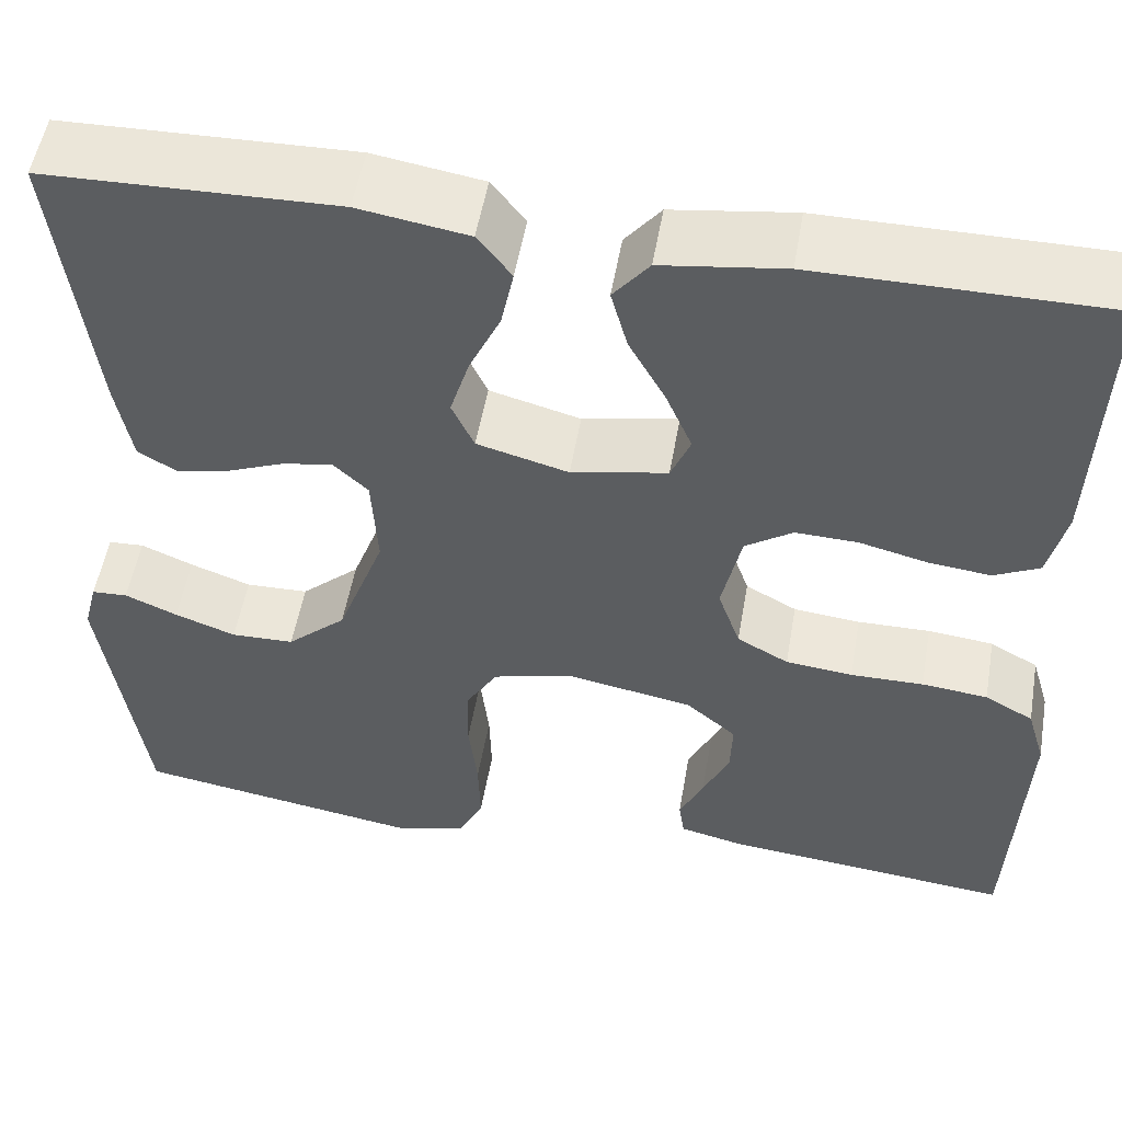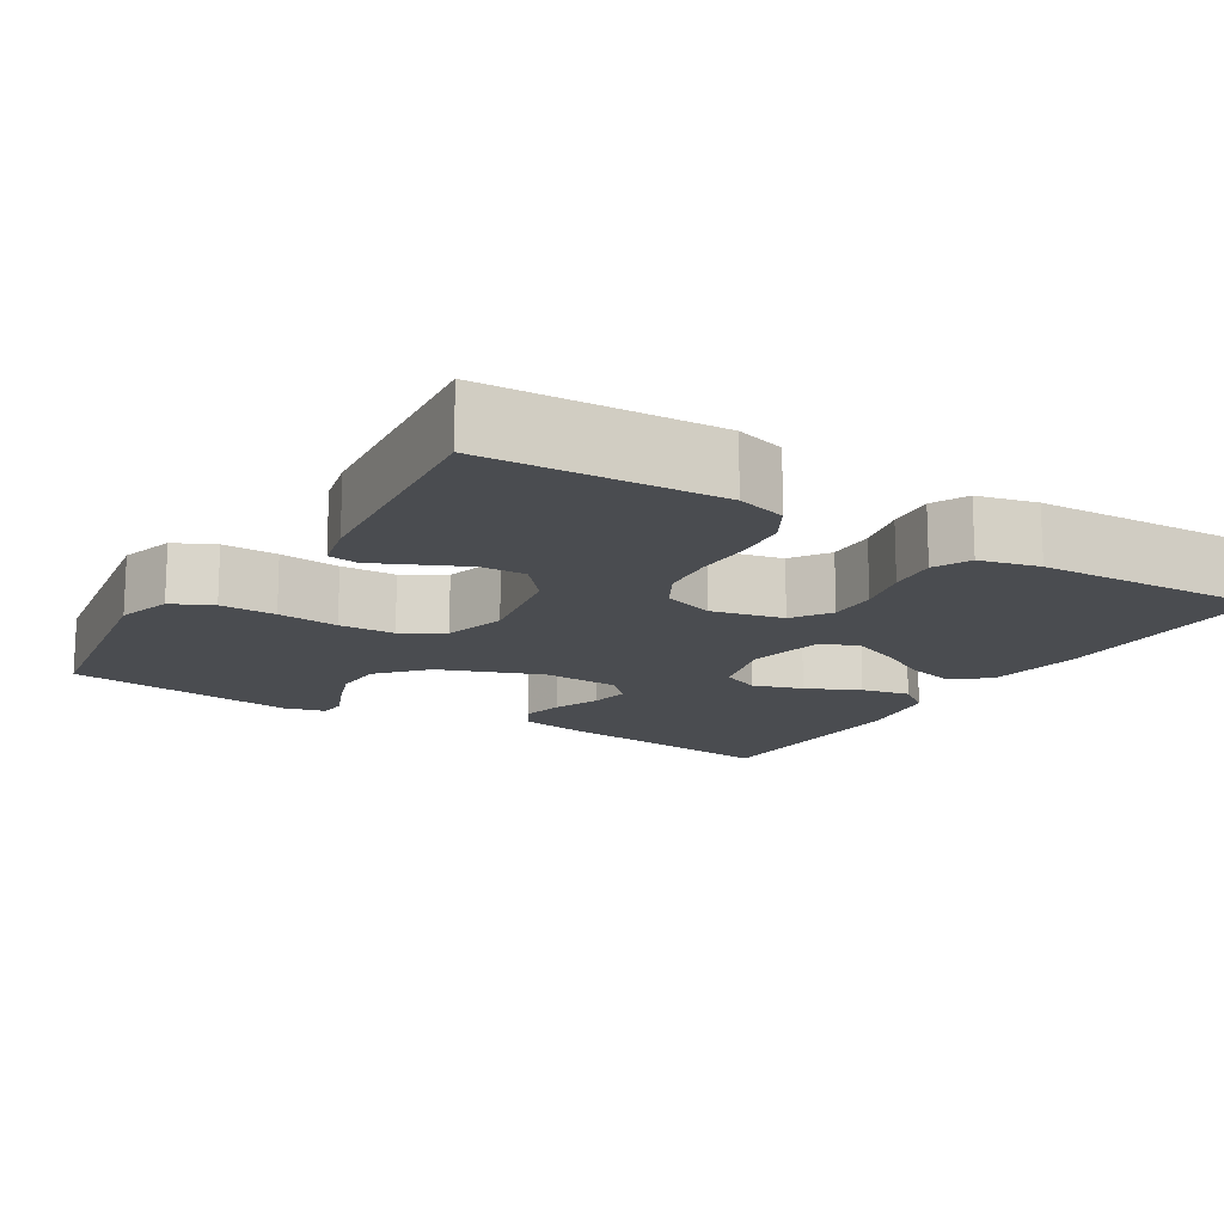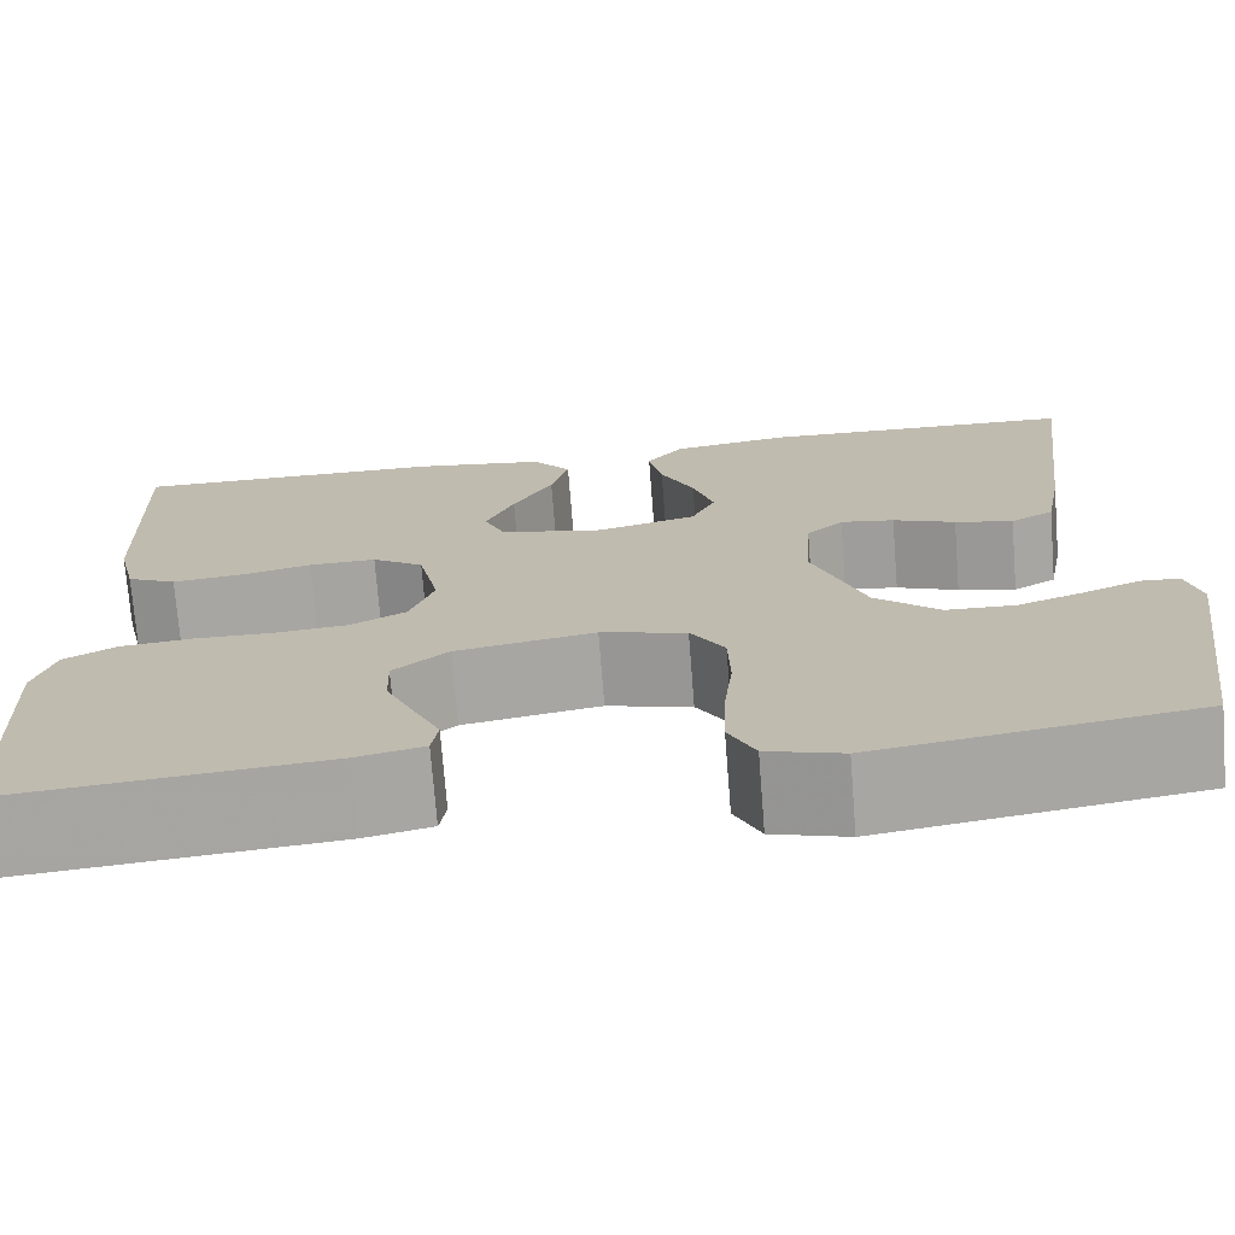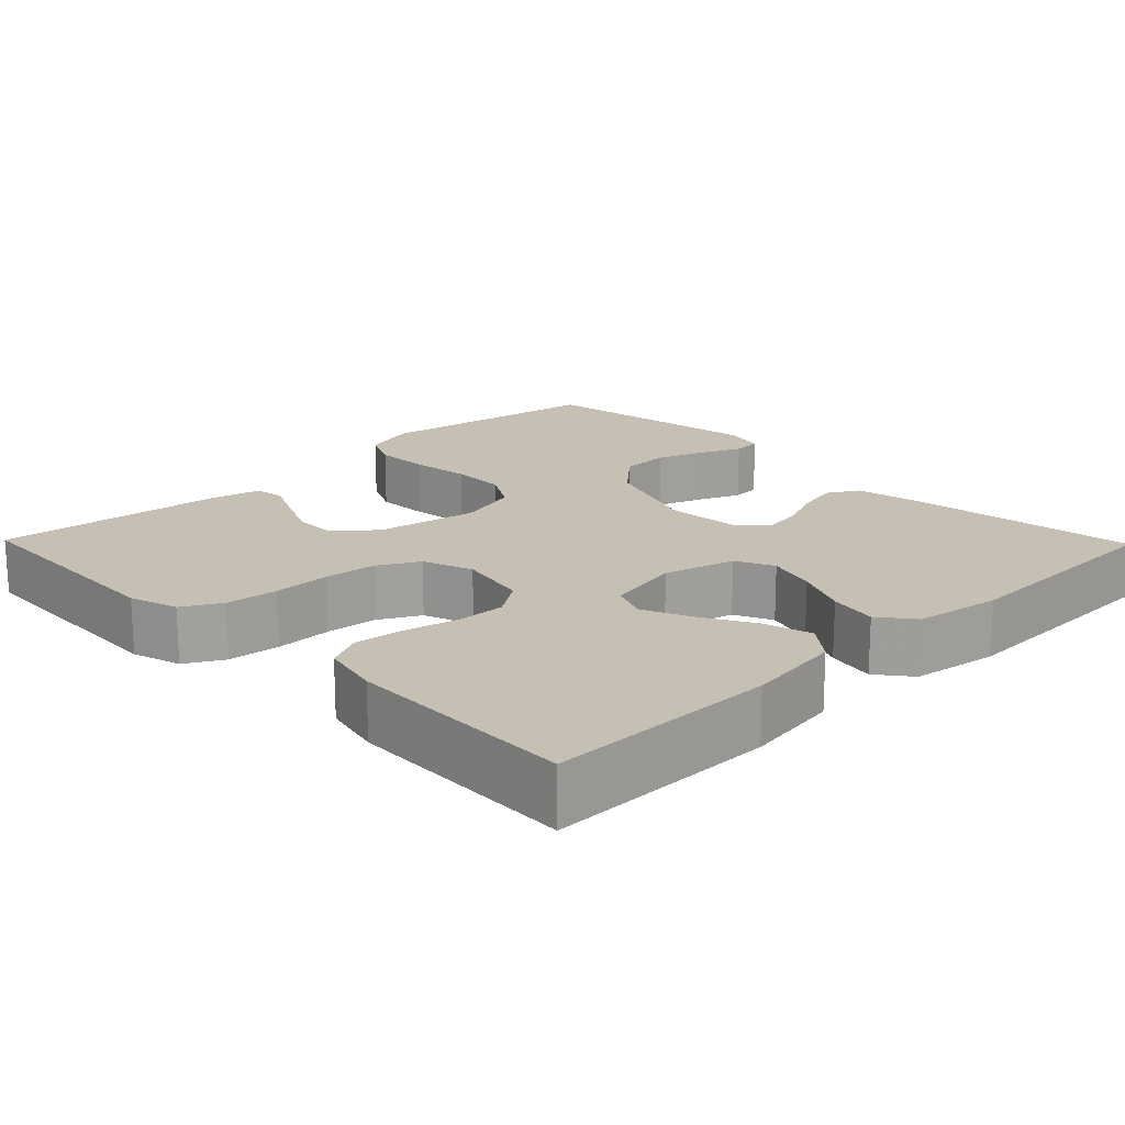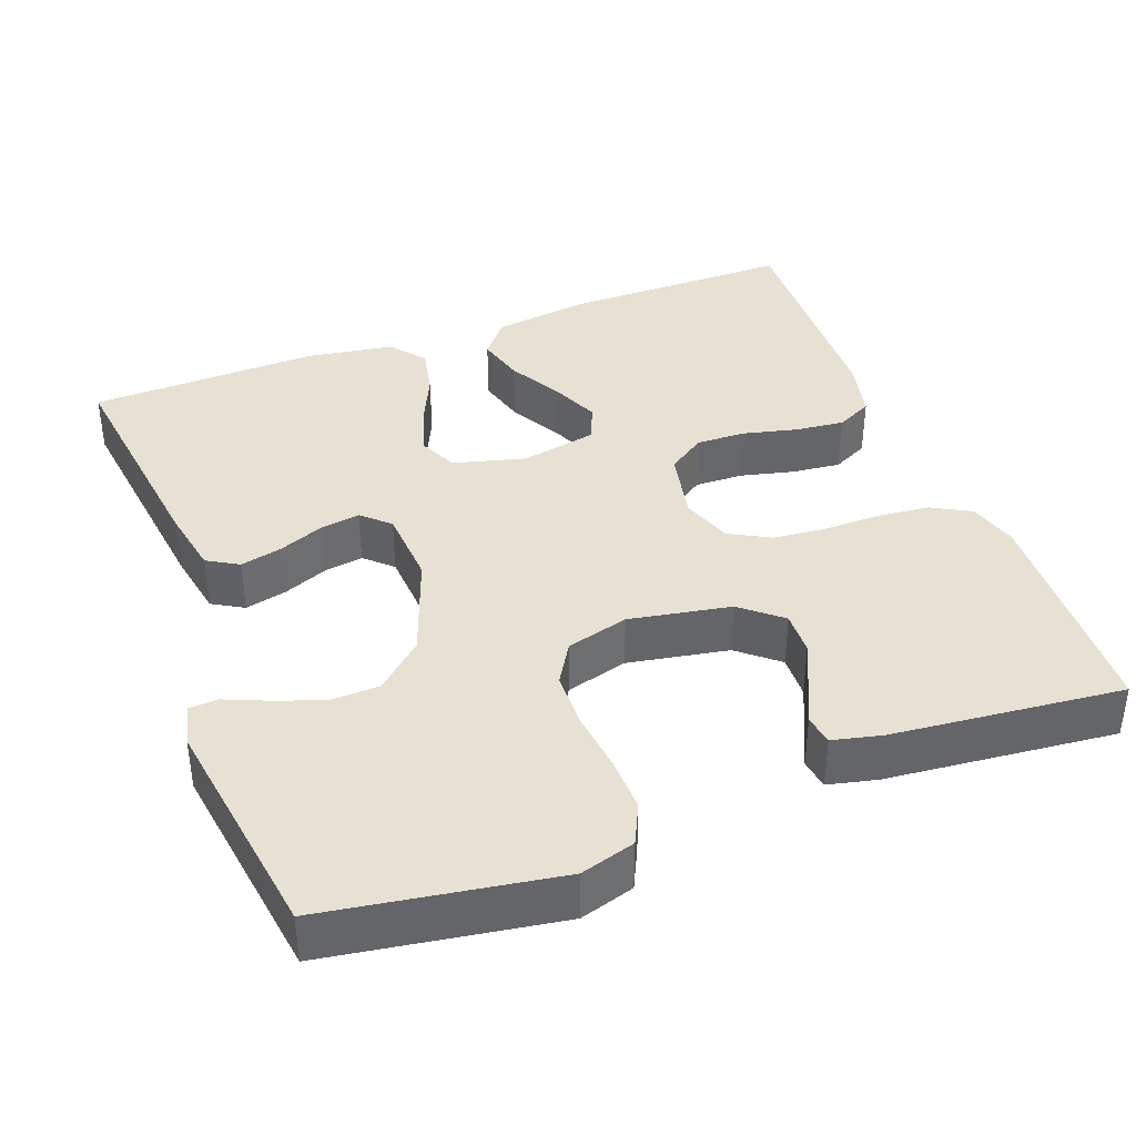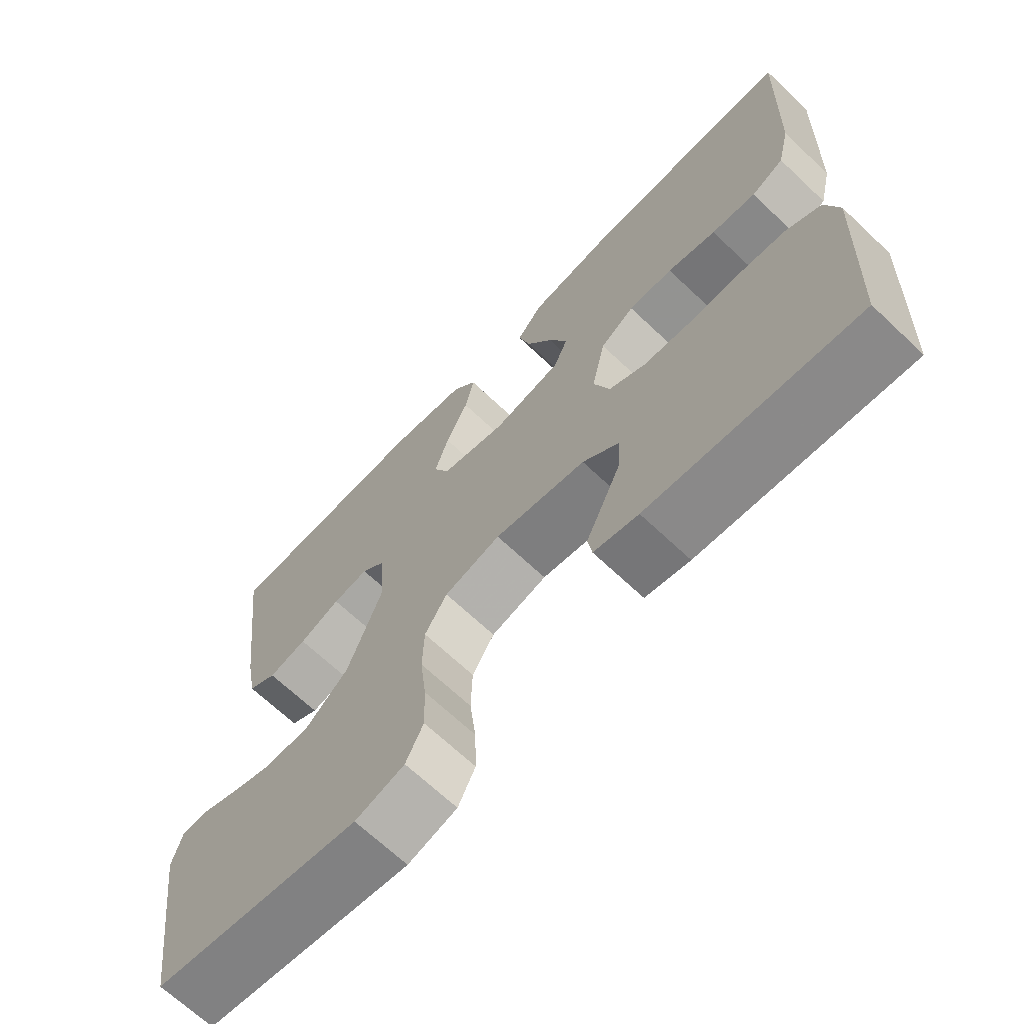
<metadata>
{"format":"obj","ext":"obj","renderer":"f3d","projection":"perspective","resolution":1024,"background":"white","views":[{"elev":52.8,"azim":-170.2,"up":"+Z"},{"elev":-14.9,"azim":-121.4,"up":"+Y"},{"elev":-73.1,"azim":4.5,"up":"+Z"},{"elev":18.1,"azim":-44.3,"up":"+Y"},{"elev":38.9,"azim":159.3,"up":"+Y"},{"elev":-68.0,"azim":-133.4,"up":"+Z"}]}
</metadata>
<code>
v -0.5 0.07 0.5
v -0.2 0.07 0.5
v -0.074 0.07 0.482
v -0.037 0.07 0.436
v -0.054 0.07 0.373
v -0.092 0.07 0.304
v -0.119 0.07 0.241
v -0.099 0.07 0.193
v 0 0.07 0.173
v 0.094 0.07 0.198
v 0.117 0.07 0.248
v 0.097 0.07 0.313
v 0.065 0.07 0.382
v 0.052 0.07 0.445
v 0.087 0.07 0.49
v 0.2 0.07 0.508
v 0.5 0.07 0.5
v 0.463 0.07 0.2
v 0.447 0.07 0.113
v 0.406 0.07 0.089
v 0.351 0.07 0.102
v 0.292 0.07 0.126
v 0.241 0.07 0.134
v 0.206 0.07 0.101
v 0.2 0.07 0
v 0.249 0.07 -0.133
v 0.31 0.07 -0.188
v 0.375 0.07 -0.19
v 0.438 0.07 -0.167
v 0.492 0.07 -0.144
v 0.529 0.07 -0.146
v 0.543 0.07 -0.2
v 0.5 0.07 -0.5
v 0.2 0.07 -0.548
v 0.129 0.07 -0.527
v 0.104 0.07 -0.475
v 0.106 0.07 -0.403
v 0.115 0.07 -0.324
v 0.113 0.07 -0.252
v 0.081 0.07 -0.199
v 0 0.07 -0.177
v -0.132 0.07 -0.201
v -0.184 0.07 -0.245
v -0.182 0.07 -0.302
v -0.155 0.07 -0.362
v -0.13 0.07 -0.416
v -0.136 0.07 -0.455
v -0.2 0.07 -0.47
v -0.5 0.07 -0.5
v -0.514 0.07 -0.2
v -0.495 0.07 -0.136
v -0.445 0.07 -0.108
v -0.377 0.07 -0.101
v -0.302 0.07 -0.102
v -0.233 0.07 -0.095
v -0.18 0.07 -0.066
v -0.157 0.07 0
v -0.177 0.07 0.093
v -0.226 0.07 0.126
v -0.29 0.07 0.124
v -0.36 0.07 0.107
v -0.424 0.07 0.1
v -0.471 0.07 0.123
v -0.489 0.07 0.2
v -0.5 0 0.5
v -0.2 0 0.5
v -0.074 0 0.482
v -0.037 0 0.436
v -0.054 0 0.373
v -0.092 0 0.304
v -0.119 0 0.241
v -0.099 0 0.193
v 0 0 0.173
v 0.094 0 0.198
v 0.117 0 0.248
v 0.097 0 0.313
v 0.065 0 0.382
v 0.052 0 0.445
v 0.087 0 0.49
v 0.2 0 0.508
v 0.5 0 0.5
v 0.463 0 0.2
v 0.447 0 0.113
v 0.406 0 0.089
v 0.351 0 0.102
v 0.292 0 0.126
v 0.241 0 0.134
v 0.206 0 0.101
v 0.2 0 0
v 0.249 0 -0.133
v 0.31 0 -0.188
v 0.375 0 -0.19
v 0.438 0 -0.167
v 0.492 0 -0.144
v 0.529 0 -0.146
v 0.543 0 -0.2
v 0.5 0 -0.5
v 0.2 0 -0.548
v 0.129 0 -0.527
v 0.104 0 -0.475
v 0.106 0 -0.403
v 0.115 0 -0.324
v 0.113 0 -0.252
v 0.081 0 -0.199
v 0 0 -0.177
v -0.132 0 -0.201
v -0.184 0 -0.245
v -0.182 0 -0.302
v -0.155 0 -0.362
v -0.13 0 -0.416
v -0.136 0 -0.455
v -0.2 0 -0.47
v -0.5 0 -0.5
v -0.514 0 -0.2
v -0.495 0 -0.136
v -0.445 0 -0.108
v -0.377 0 -0.101
v -0.302 0 -0.102
v -0.233 0 -0.095
v -0.18 0 -0.066
v -0.157 0 0
v -0.177 0 0.093
v -0.226 0 0.126
v -0.29 0 0.124
v -0.36 0 0.107
v -0.424 0 0.1
v -0.471 0 0.123
v -0.489 0 0.2
f 4 5 6
f 3 4 6
f 2 3 6
f 1 2 6
f 64 1 6
f 63 64 6
f 62 63 6
f 61 62 6
f 60 61 6
f 59 60 6 7
f 58 59 7 8
f 57 58 8 9
f 56 57 9 10
f 52 53 54
f 51 52 54
f 50 51 54
f 49 50 54
f 48 49 54
f 47 48 54
f 46 47 54
f 45 46 54
f 44 45 54
f 43 44 54 55
f 42 43 55 56
f 36 37 38
f 35 36 38
f 34 35 38
f 33 34 38
f 32 33 38
f 31 32 38
f 30 31 38
f 29 30 38
f 28 29 38
f 27 28 38 39
f 26 27 39 40
f 20 21 22
f 19 20 22
f 18 19 22
f 17 18 22
f 16 17 22
f 15 16 22
f 14 15 22
f 13 14 22
f 12 13 22
f 11 12 22 23
f 10 11 23 24
f 10 24 25
f 56 10 25
f 42 56 25
f 41 42 25
f 25 26 40 41
f 70 69 68
f 70 68 67
f 70 67 66
f 70 66 65
f 70 65 128
f 70 128 127
f 70 127 126
f 70 126 125
f 70 125 124
f 71 70 124 123
f 72 71 123 122
f 73 72 122 121
f 74 73 121 120
f 118 117 116
f 118 116 115
f 118 115 114
f 118 114 113
f 118 113 112
f 118 112 111
f 118 111 110
f 118 110 109
f 118 109 108
f 119 118 108 107
f 120 119 107 106
f 102 101 100
f 102 100 99
f 102 99 98
f 102 98 97
f 102 97 96
f 102 96 95
f 102 95 94
f 102 94 93
f 102 93 92
f 103 102 92 91
f 104 103 91 90
f 86 85 84
f 86 84 83
f 86 83 82
f 86 82 81
f 86 81 80
f 86 80 79
f 86 79 78
f 86 78 77
f 86 77 76
f 87 86 76 75
f 88 87 75 74
f 89 88 74
f 89 74 120
f 89 120 106
f 89 106 105
f 105 104 90 89
f 1 65 66 2
f 2 66 67 3
f 3 67 68 4
f 4 68 69 5
f 5 69 70 6
f 6 70 71 7
f 7 71 72 8
f 8 72 73 9
f 9 73 74 10
f 10 74 75 11
f 11 75 76 12
f 12 76 77 13
f 13 77 78 14
f 14 78 79 15
f 15 79 80 16
f 16 80 81 17
f 17 81 82 18
f 18 82 83 19
f 19 83 84 20
f 20 84 85 21
f 21 85 86 22
f 22 86 87 23
f 23 87 88 24
f 24 88 89 25
f 25 89 90 26
f 26 90 91 27
f 27 91 92 28
f 28 92 93 29
f 29 93 94 30
f 30 94 95 31
f 31 95 96 32
f 32 96 97 33
f 33 97 98 34
f 34 98 99 35
f 35 99 100 36
f 36 100 101 37
f 37 101 102 38
f 38 102 103 39
f 39 103 104 40
f 40 104 105 41
f 41 105 106 42
f 42 106 107 43
f 43 107 108 44
f 44 108 109 45
f 45 109 110 46
f 46 110 111 47
f 47 111 112 48
f 48 112 113 49
f 49 113 114 50
f 50 114 115 51
f 51 115 116 52
f 52 116 117 53
f 53 117 118 54
f 54 118 119 55
f 55 119 120 56
f 56 120 121 57
f 57 121 122 58
f 58 122 123 59
f 59 123 124 60
f 60 124 125 61
f 61 125 126 62
f 62 126 127 63
f 63 127 128 64
f 64 128 65 1

</code>
